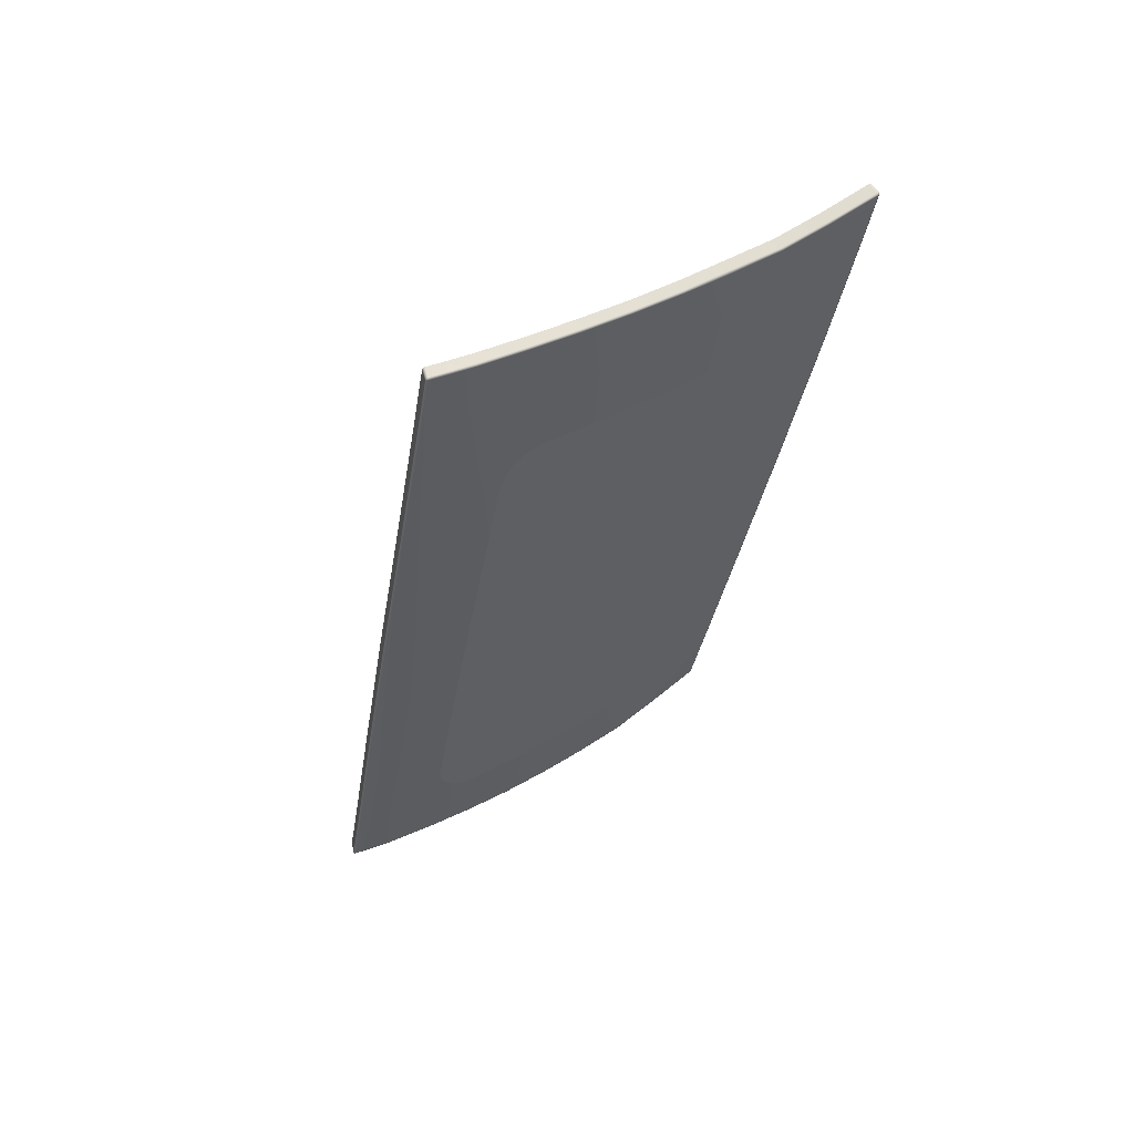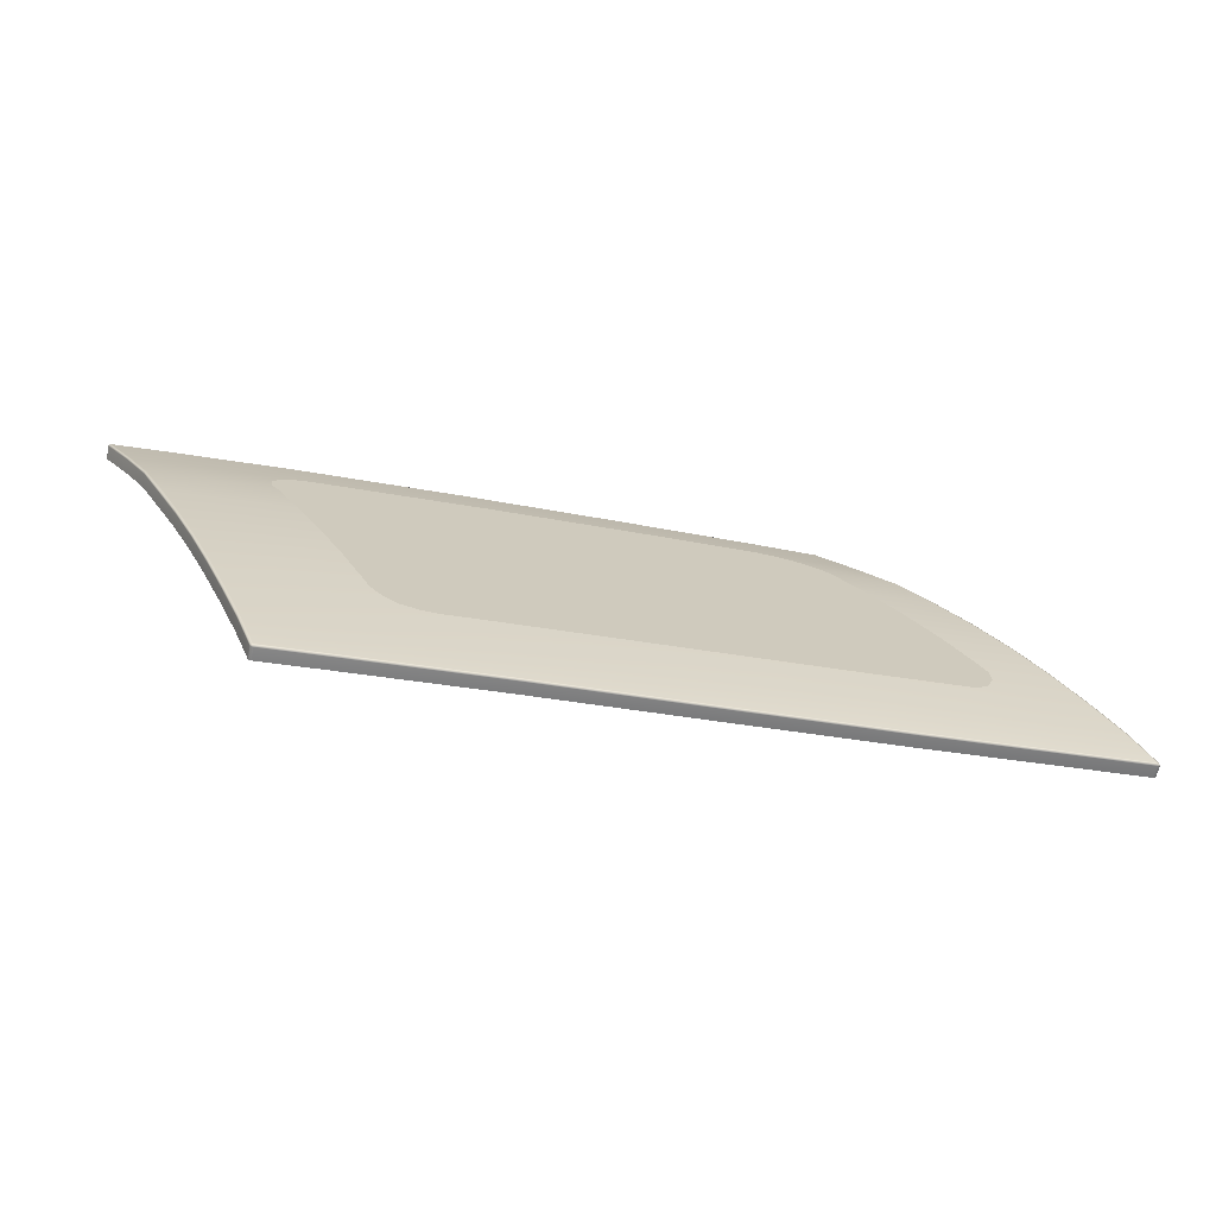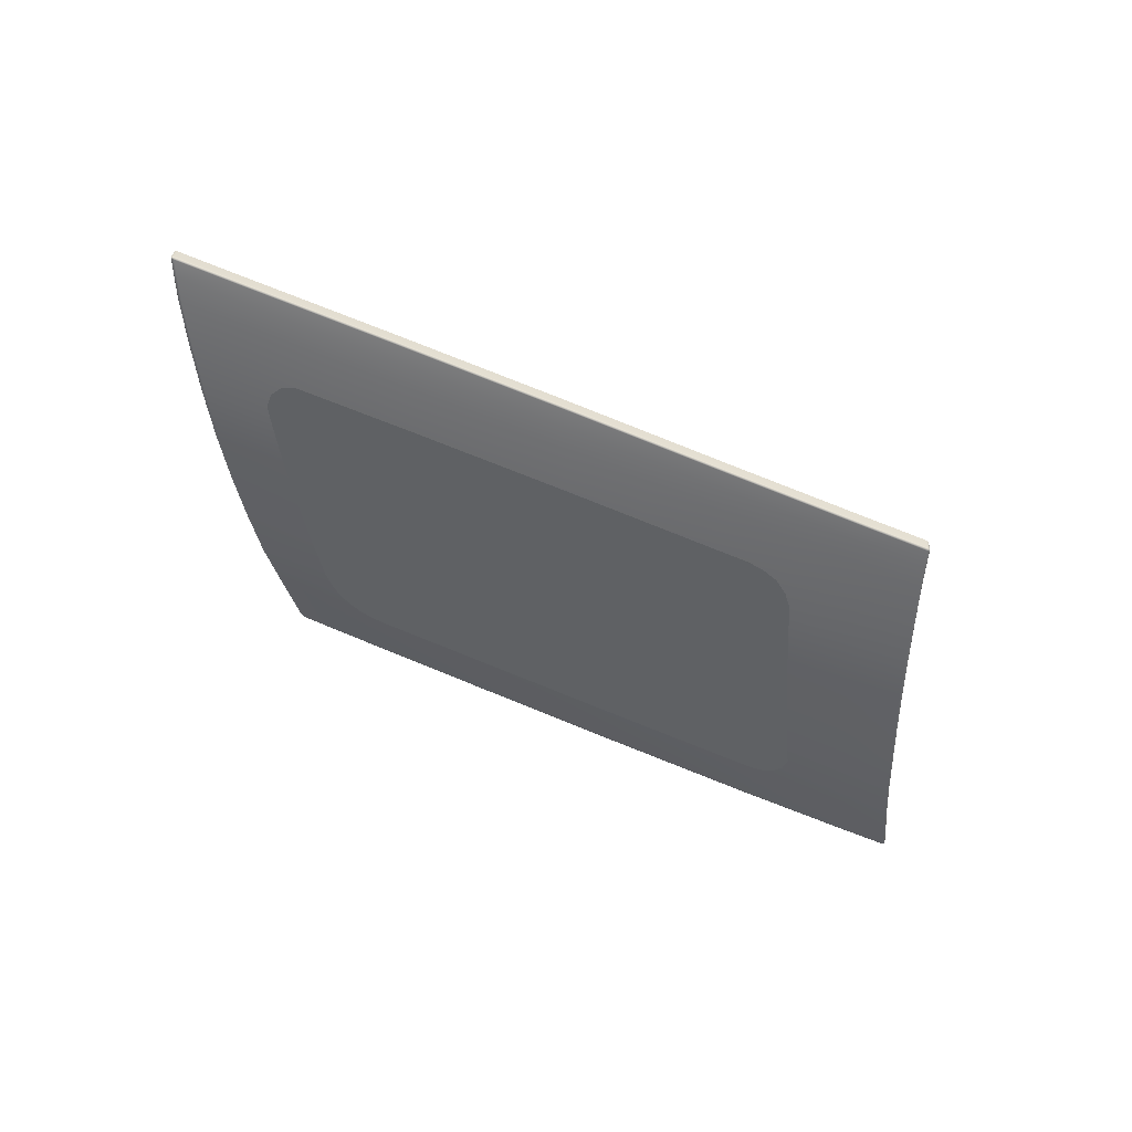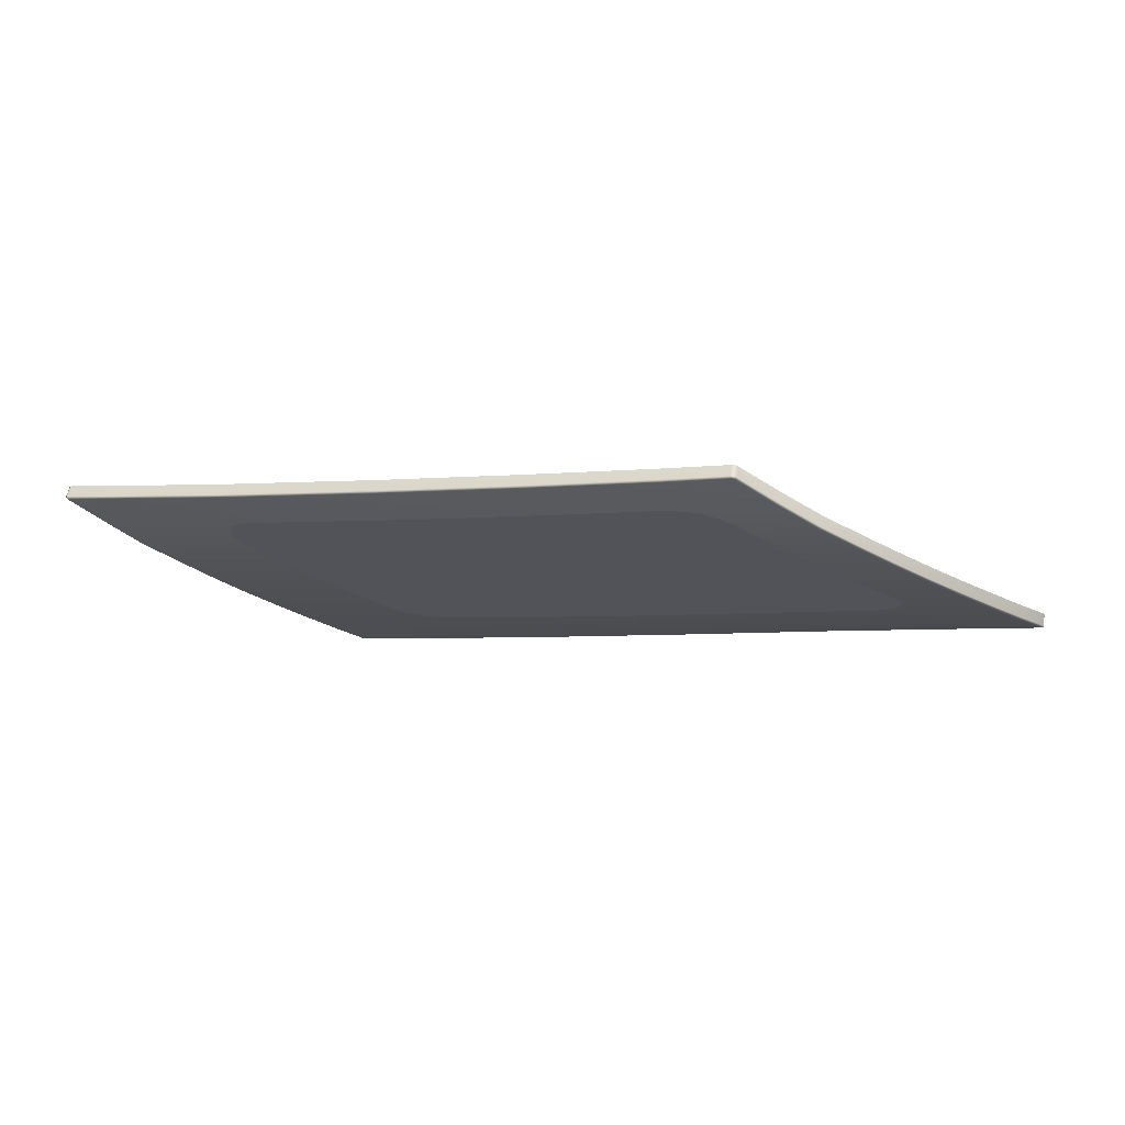
<metadata>
{"format":"obj","ext":"obj","renderer":"f3d","projection":"perspective","resolution":1024,"background":"white","views":[{"elev":-41.4,"azim":78.7,"up":"+Z"},{"elev":-45.3,"azim":168.1,"up":"+Y"},{"elev":-69.1,"azim":-23.5,"up":"+Z"},{"elev":-1.8,"azim":-161.5,"up":"+Z"}]}
</metadata>
<code>
v  -137.4 71.62 -64.41
v  -134.1 76.13 -61.72
v  -128 71.56 -64.54
v  -124.9 76.13 -61.82
v  -93.8 71.25 -64.42
v  -90.95 75.93 -61.71
v  -87.69 71.12 -64.32
v  -85.07 75.84 -61.61
v  -102.5 37.12 -77.26
v  -103.4 34.49 -77.99
v  -110.1 37.29 -77.24
v  -111.1 34.66 -77.94
v  -154.7 71.75 -64.13
v  -151.1 76.13 -61.48
v  -146 71.68 -64.3
v  -142.6 76.13 -61.63
v  -118.4 71.51 -64.55
v  -115.2 76.1 -61.84
v  -108.7 71.45 -64.57
v  -105.6 76.07 -61.86
v  -101.1 57.21 -70.76
v  -98.76 62.03 -68.86
v  -94.43 57.05 -70.68
v  -92.26 61.87 -68.77
v  -96.33 66.77 -66.86
v  -90.03 66.62 -66.75
v  -157.4 38.6 -76.63
v  -158.7 36.1 -77.2
v  -166.8 38.92 -76.43
v  -168.1 36.4 -76.98
v  -176.2 39.29 -76.25
v  -177.6 36.75 -76.81
v  -185 39.64 -76.08
v  -186.3 37.08 -76.66
v  -139.4 33.47 -78.08
v  -138.4 35.49 -77.61
v  -129.3 33.19 -78.28
v  -128.4 35.2 -77.78
v  -120.6 32.92 -78.38
v  -119.7 34.93 -77.86
v  -111.9 32.66 -78.47
v  -192.7 39.89 -75.96
v  -194 37.3 -76.55
v  -177.3 63.54 -68.07
v  -173.9 67.88 -66.11
v  -169.5 63.32 -68.27
v  -166.1 67.72 -66.32
v  -98.16 76.17 -61.61
v  -98.12 76.14 -61.41
v  -90.83 76.1 -61.53
v  -90.8 76.07 -61.33
v  -102.3 36.86 -77.07
v  -102.3 37.09 -77.2
v  -100.3 41.93 -75.55
v  -100.3 42.15 -75.68
v  -84.94 75.98 -61.23
v  -84.97 76 -61.43
v  -174.2 67.85 -66.05
v  -177.6 63.51 -68.01
v  -174.3 67.77 -65.88
v  -177.7 63.44 -67.84
v  -170.6 71.86 -63.69
v  -170.7 71.77 -63.53
v  -166.9 76.01 -60.9
v  -166.8 76.11 -61.06
v  -159.8 33.83 -77.44
v  -159.7 33.93 -77.61
v  -149.6 33.47 -77.69
v  -149.6 33.57 -77.86
v  -139.5 33.18 -77.9
v  -139.5 33.28 -78.06
v  -129.4 32.89 -78.1
v  -129.4 32.99 -78.27
v  -103.2 34.47 -77.93
v  -103.1 34.41 -77.75
v  -195.1 35.14 -76.77
v  -195.1 35.24 -76.94
v  -187.4 34.87 -76.88
v  -187.4 34.97 -77.05
v  -166.6 76.18 -60.79
v  -166.6 76.22 -60.94
v  -166.5 76.15 -61.13
v  -170.3 71.89 -63.76
v  -189.9 44.84 -74.62
v  -190.2 44.83 -74.56
v  -193 39.88 -75.91
v  -195.4 35.2 -76.76
v  -195.3 35.28 -76.88
v  -103.9 32.37 -78.5
v  -103.9 32.32 -78.33
v  -104 32.22 -78.5
v  -104 32.14 -78.38
v  -104.2 32.4 -78.56
v  -87.45 71.09 -64.26
v  -84.84 75.8 -61.55
v  -84.82 75.92 -61.42
v  -84.73 75.91 -61.27
v  -134 76.28 -61.55
v  -133.9 76.25 -61.36
v  -124.7 76.28 -61.65
v  -124.7 76.25 -61.45
v  -150.9 76.28 -61.31
v  -150.9 76.25 -61.12
v  -142.4 76.28 -61.46
v  -142.4 76.25 -61.27
v  -115.1 76.26 -61.67
v  -115.1 76.23 -61.47
v  -105.5 76.23 -61.69
v  -105.4 76.2 -61.49
v  -89.74 66.46 -66.54
v  -89.79 66.59 -66.69
v  -87.38 70.97 -64.11
v  -84.76 75.7 -61.39
v  -190.3 44.78 -74.38
v  -193.1 39.84 -75.73
v  -178.7 34.53 -77.04
v  -178.7 34.63 -77.21
v  -169.2 34.17 -77.21
v  -169.2 34.27 -77.38
v  -120.7 32.62 -78.2
v  -120.7 32.73 -78.37
v  -112 32.36 -78.3
v  -112 32.46 -78.46
v  -104.2 32.2 -78.55
v  -104.3 32.09 -78.39
v  -194.3 37.29 -76.49
v  -194.5 37.25 -76.31
v  -98.28 76 -61.78
v  -166.8 75.2 -59.66
v  -166.6 75.37 -59.56
v  -166.3 76.24 -60.77
v  -166.3 76.29 -60.96
v  -195.1 34.83 -75.32
v  -195.4 34.9 -75.31
v  -195.3 35.42 -76.9
v  -195.4 35.39 -76.72
v  -195 35.43 -76.96
v  -187.3 35.16 -77.07
v  -178.6 34.82 -77.23
v  -169.1 34.46 -77.4
v  -159.7 34.13 -77.63
v  -103.9 31.93 -76.89
v  -104 31.75 -76.94
v  -100.6 42.18 -75.74
v  -84.97 75.23 -59.95
v  -84.77 75.16 -59.99
v  -166.2 75.43 -59.54
v  -195.4 35.08 -75.27
v  -104.3 31.7 -76.96
v  -84.79 74.96 -60.11
v  -158.7 76.29 -61.17
v  -158.7 76.24 -60.98
v  -158.9 76.14 -61.34
v  -178.7 34.21 -75.59
v  -169.2 33.85 -75.76
v  -139.5 32.83 -76.46
v  -129.4 32.53 -76.66
v  -187.4 34.55 -75.44
v  -159.8 33.5 -76
v  -120.7 32.26 -76.77
v  -112 31.98 -76.87
v  -90.83 75.32 -60.06
v  -98.14 75.38 -60.14
v  -105.5 75.44 -60.22
v  -115.1 75.45 -60.21
v  -150.9 75.45 -59.87
v  -142.4 75.46 -60.01
v  -158.6 75.44 -59.73
v  -124.7 75.47 -60.19
v  -133.9 75.46 -60.1
v  -170.7 71.01 -62.26
v  -174.3 67.07 -64.58
v  -177.7 62.8 -66.51
v  -190.3 44.35 -72.97
v  -193.2 39.45 -74.3
v  -194.5 36.92 -74.87
v  -103.1 34.02 -76.32
v  -102.2 36.6 -75.61
v  -100.3 41.61 -74.1
v  -89.76 65.84 -65.2
v  -87.41 70.29 -62.8
v  -137.2 38.02 -76.99
v  -134.6 43.03 -75.61
v  -127.2 37.77 -77.14
v  -124.7 42.8 -75.72
v  -149.5 33.76 -77.88
v  -148.5 35.77 -77.43
v  -149.6 33.14 -76.25
v  -147.2 38.27 -76.85
v  -144.6 43.26 -75.51
v  -118.6 37.53 -77.19
v  -96.54 52.15 -72.48
v  -98.59 47.19 -74.15
v  -103.5 52.33 -72.54
v  -105.7 47.36 -74.19
v  -94.19 57.01 -70.61
v  -94.15 56.85 -70.47
v  -96.31 52.13 -72.42
v  -96.28 51.95 -72.28
v  -181 59.05 -69.85
v  -184.2 54.45 -71.56
v  -181.1 58.98 -69.68
v  -184.3 54.38 -71.39
v  -180.7 59.07 -69.91
v  -183.9 54.46 -71.62
v  -181.1 58.4 -68.32
v  -184.3 53.85 -70.01
v  -96.28 51.51 -70.87
v  -94.16 56.35 -69.08
v  -98.36 47.16 -74.09
v  -98.33 46.97 -73.96
v  -98.32 46.59 -72.53
v  -154.7 43.58 -75.31
v  -164 43.87 -75.12
v  -173.4 44.23 -74.93
v  -107.9 42.35 -75.75
v  -91.99 61.8 -68.66
v  -91.95 61.66 -68.51
v  -187.2 49.7 -73.12
v  -187.3 49.64 -72.94
v  -186.9 49.71 -73.18
v  -187.4 49.16 -71.55
v  -91.96 61.1 -67.15
v  -179.1 49.43 -73.33
v  -176 54.18 -71.79
v  -113.9 47.58 -74.2
v  -111.5 52.52 -72.57
v  -172.8 58.81 -70.1
v  -109.1 57.39 -70.81
v  -106.5 62.19 -68.93
v  -103.9 66.91 -66.93
v  -182 44.56 -74.76
v  -179.9 48.1 -73.72
v  -101.2 71.33 -64.5
v  -119.7 42.97 -75.64
v  -117.7 43.57 -75.44
v  -116.3 42.57 -75.73
v  -156.5 71.78 -64.08
v  -114.5 46.3 -74.6
v  -180 46.51 -74.19
v  -179.2 45.21 -74.59
v  -177.8 44.4 -74.84
v  -103.3 68.05 -66.31
v  -163.5 70.03 -65
v  -162.6 71.82 -63.95
v  -161.9 70.84 -64.55
v  -121.9 42.73 -75.72
v  -115.9 44.74 -75.08
v  -104.1 70.7 -64.9
v  -105.2 71.16 -64.67
v  -103.3 69.51 -65.52
v  -106.4 71.42 -64.55
v  -158.4 71.71 -64.1
v  -160.2 71.43 -64.23
v  -164.9 68.95 -65.62
g U843_9A_38SG_L_1_DTaSI_U843_9A_38SG_L
f 1 2 3
f 3 2 4
f 5 6 7
f 7 6 8
f 9 10 11
f 11 10 12
f 13 14 15
f 15 14 16
f 17 18 19
f 19 18 20
f 21 22 23
f 23 22 24
f 25 5 26
f 26 5 7
f 27 28 29
f 29 28 30
f 31 32 33
f 33 32 34
f 35 36 37
f 37 36 38
f 39 40 41
f 41 40 12
f 33 34 42
f 42 34 43
f 44 45 46
f 46 45 47
f 48 49 50
f 50 49 51
f 52 53 54
f 54 53 55
f 56 57 51
f 51 57 50
f 58 59 60
f 60 59 61
f 62 58 63
f 63 58 60
f 63 64 62
f 62 64 65
f 66 67 68
f 68 67 69
f 70 71 72
f 72 71 73
f 53 52 74
f 74 52 75
f 76 77 78
f 78 77 79
f 6 50 8
f 8 50 57
f 64 80 65
f 65 80 81
f 82 83 65
f 65 83 62
f 83 45 62
f 62 45 58
f 45 44 58
f 58 44 59
f 84 42 85
f 85 42 86
f 87 88 76
f 76 88 77
f 89 90 91
f 91 90 92
f 93 10 89
f 89 10 74
f 7 8 94
f 94 8 95
f 8 57 95
f 95 57 96
f 97 96 56
f 56 96 57
f 98 99 100
f 100 99 101
f 102 103 104
f 104 103 105
f 106 107 108
f 108 107 109
f 110 111 112
f 112 111 94
f 94 95 112
f 112 95 113
f 85 86 114
f 114 86 115
f 116 117 118
f 118 117 119
f 120 121 122
f 122 121 123
f 124 125 123
f 123 125 122
f 86 126 115
f 115 126 127
f 97 113 96
f 96 113 95
f 128 48 6
f 6 48 50
f 18 106 20
f 20 106 108
f 14 102 16
f 16 102 104
f 64 129 80
f 80 129 130
f 131 132 80
f 80 132 81
f 65 81 82
f 82 81 132
f 42 43 86
f 86 43 126
f 133 134 76
f 76 134 87
f 135 88 136
f 136 88 87
f 137 77 135
f 135 77 88
f 138 79 137
f 137 79 77
f 117 139 119
f 119 139 140
f 141 67 140
f 140 67 119
f 71 35 73
f 73 35 37
f 121 39 123
f 123 39 41
f 123 41 124
f 124 41 93
f 90 142 92
f 92 142 143
f 92 125 91
f 91 125 124
f 89 91 93
f 93 91 124
f 9 144 53
f 53 144 55
f 26 7 111
f 111 7 94
f 56 145 97
f 97 145 146
f 131 80 147
f 147 80 130
f 148 136 134
f 134 136 87
f 92 143 125
f 125 143 149
f 113 97 150
f 150 97 146
f 132 131 151
f 151 131 152
f 82 132 153
f 153 132 151
f 2 98 4
f 4 98 100
f 154 116 155
f 155 116 118
f 156 70 157
f 157 70 72
f 78 158 76
f 76 158 133
f 66 159 118
f 118 159 155
f 120 160 72
f 72 160 157
f 125 149 122
f 122 149 161
f 51 162 56
f 56 162 145
f 51 49 162
f 162 49 163
f 109 107 164
f 164 107 165
f 103 166 105
f 105 166 167
f 131 147 152
f 152 147 168
f 101 99 169
f 169 99 170
f 63 171 64
f 64 171 129
f 60 172 63
f 63 172 171
f 60 61 172
f 172 61 173
f 114 115 174
f 174 115 175
f 115 127 175
f 175 127 176
f 75 177 90
f 90 177 142
f 52 54 178
f 178 54 179
f 110 112 180
f 180 112 181
f 112 113 181
f 181 113 150
f 182 183 184
f 184 183 185
f 37 38 39
f 39 38 40
f 108 109 48
f 48 109 49
f 72 73 120
f 120 73 121
f 20 108 128
f 128 108 48
f 73 37 121
f 121 37 39
f 122 161 120
f 120 161 160
f 109 164 49
f 49 164 163
f 3 4 17
f 17 4 18
f 186 187 35
f 35 187 36
f 68 69 70
f 70 69 71
f 100 101 106
f 106 101 107
f 4 100 18
f 18 100 106
f 69 186 71
f 71 186 35
f 188 68 156
f 156 68 70
f 101 169 107
f 107 169 165
f 189 190 182
f 182 190 183
f 15 16 1
f 1 16 2
f 189 187 27
f 27 187 28
f 118 119 66
f 66 119 67
f 104 105 98
f 98 105 99
f 186 69 141
f 141 69 67
f 16 104 2
f 2 104 98
f 68 188 66
f 66 188 159
f 105 167 99
f 99 167 170
f 29 30 31
f 31 30 32
f 151 152 102
f 102 152 103
f 78 79 116
f 116 79 117
f 153 151 14
f 14 151 102
f 79 138 117
f 117 138 139
f 158 78 154
f 154 78 116
f 152 168 103
f 103 168 166
f 10 93 12
f 12 93 41
f 28 141 30
f 30 141 140
f 32 139 34
f 34 139 138
f 36 182 38
f 38 182 184
f 40 191 12
f 12 191 11
f 34 138 43
f 43 138 137
f 75 90 74
f 74 90 89
f 10 9 74
f 74 9 53
f 126 135 127
f 127 135 136
f 43 137 126
f 126 137 135
f 127 136 176
f 176 136 148
f 75 52 177
f 177 52 178
f 38 184 40
f 40 184 191
f 187 189 36
f 36 189 182
f 187 186 28
f 28 186 141
f 30 140 32
f 32 140 139
f 192 193 194
f 194 193 195
f 196 197 198
f 198 197 199
f 200 201 202
f 202 201 203
f 204 205 200
f 200 205 201
f 192 23 198
f 198 23 196
f 202 203 206
f 206 203 207
f 199 197 208
f 208 197 209
f 23 192 21
f 21 192 194
f 198 199 210
f 210 199 211
f 59 200 61
f 61 200 202
f 44 204 59
f 59 204 200
f 193 192 210
f 210 192 198
f 61 202 173
f 173 202 206
f 211 199 212
f 212 199 208
f 190 189 213
f 213 189 27
f 214 29 215
f 215 29 31
f 144 9 216
f 216 9 11
f 217 218 196
f 196 218 197
f 201 219 203
f 203 219 220
f 205 221 201
f 201 221 219
f 23 24 196
f 196 24 217
f 203 220 207
f 207 220 222
f 197 218 209
f 209 218 223
f 213 27 214
f 214 27 29
f 221 205 224
f 224 205 225
f 226 227 195
f 195 227 194
f 205 204 225
f 225 204 228
f 227 229 194
f 194 229 21
f 204 44 228
f 228 44 46
f 229 230 21
f 21 230 22
f 230 231 22
f 22 231 25
f 22 25 24
f 24 25 26
f 111 110 217
f 217 110 218
f 110 180 218
f 218 180 223
f 24 26 217
f 217 26 111
f 210 211 55
f 55 211 54
f 144 193 55
f 55 193 210
f 54 211 179
f 179 211 212
f 219 85 220
f 220 85 114
f 221 84 219
f 219 84 85
f 220 114 222
f 222 114 174
f 84 221 232
f 232 221 233
f 216 195 144
f 144 195 193
f 234 128 5
f 5 128 6
f 235 236 237
f 238 14 13
f 226 195 239
f 240 232 233
f 232 241 242
f 243 25 231
f 244 245 246
f 216 11 237
f 237 11 191
f 237 191 247
f 247 191 184
f 237 248 239
f 237 236 248
f 195 216 239
f 239 216 237
f 234 249 250
f 243 251 234
f 234 251 249
f 252 19 20
f 243 234 25
f 25 234 5
f 242 31 232
f 232 31 33
f 42 84 33
f 33 84 232
f 240 241 232
f 242 215 31
f 221 224 233
f 253 254 245
f 83 82 245
f 245 82 153
f 254 246 245
f 255 47 45
f 250 252 20
f 250 20 234
f 234 20 128
f 45 83 255
f 245 244 83
f 244 255 83
f 253 153 238
f 238 153 14
f 153 253 245
f 247 235 237
f 247 184 185
v  -146.3 58.09 -70.64
v  -143.4 62.76 -68.79
v  -136.6 57.87 -70.8
v  -133.8 62.59 -68.95
v  -140.5 67.33 -66.83
v  -137.4 71.62 -64.41
v  -131 67.23 -66.96
v  -128 71.56 -64.54
v  -164.4 58.56 -70.29
v  -161.3 63.12 -68.46
v  -155.4 58.3 -70.49
v  -152.3 62.92 -68.65
v  -158 67.58 -66.5
v  -154.7 71.75 -64.13
v  -149.2 67.44 -66.69
v  -146 71.68 -64.3
v  -121.3 67.13 -66.98
v  -118.4 71.51 -64.55
v  -111.6 67.04 -67
v  -108.7 71.45 -64.57
v  -103.9 66.91 -66.93
v  -103.3 68.05 -66.31
v  -172.8 58.81 -70.1
v  -169.5 63.32 -68.27
v  -139.3 53.08 -72.52
v  -142 48.2 -74.07
v  -149.2 53.34 -72.34
v  -152 48.49 -73.89
v  -158.3 53.58 -72.18
v  -161.2 48.77 -73.71
v  -167.5 53.89 -71.98
v  -170.5 49.11 -73.52
v  -176 54.18 -71.79
v  -179.1 49.43 -73.33
v  -132.1 47.99 -74.15
v  -129.5 52.9 -72.56
v  -122.2 47.79 -74.22
v  -119.6 52.72 -72.61
v  -113.9 47.58 -74.2
v  -111.5 52.52 -72.57
v  -126.8 57.72 -70.83
v  -117 57.57 -70.86
v  -109.1 57.39 -70.81
v  -124 62.47 -68.97
v  -114.3 62.34 -68.99
v  -106.5 62.19 -68.93
v  -166.1 67.72 -66.32
v  -134.6 43.03 -75.61
v  -124.7 42.8 -75.72
v  -177.8 44.4 -74.84
v  -173.4 44.23 -74.93
v  -164 43.87 -75.12
v  -154.7 43.58 -75.31
v  -144.6 43.26 -75.51
v  -121.9 42.73 -75.72
v  -115.9 44.74 -75.08
v  -117.7 43.57 -75.44
v  -114.5 46.3 -74.6
v  -104.1 70.7 -64.9
v  -103.3 69.51 -65.52
v  -106.4 71.42 -64.55
v  -180 46.51 -74.19
v  -179.9 48.1 -73.72
v  -179.2 45.21 -74.59
v  -161.9 70.84 -64.55
v  -160.2 71.43 -64.23
v  -158.4 71.71 -64.1
v  -164.9 68.95 -65.62
v  -105.2 71.16 -64.67
v  -156.5 71.78 -64.08
v  -163.5 70.03 -65
v  -119.7 42.97 -75.64
g U843_9A_38SG_L_U843_9A_38SG_L_2_DTaSI
f 256 257 258
f 258 257 259
f 260 261 262
f 262 261 263
f 264 265 266
f 266 265 267
f 268 269 270
f 270 269 271
f 272 273 274
f 274 273 275
f 276 274 277
f 262 263 272
f 272 263 273
f 266 267 256
f 256 267 257
f 270 271 260
f 260 271 261
f 278 279 264
f 264 279 265
f 280 281 282
f 282 281 283
f 284 285 286
f 286 285 287
f 282 283 284
f 284 283 285
f 286 287 288
f 288 287 289
f 258 280 256
f 256 280 282
f 266 284 264
f 264 284 286
f 290 291 292
f 292 291 293
f 256 282 266
f 266 282 284
f 264 286 278
f 278 286 288
f 281 280 290
f 290 280 291
f 292 293 294
f 294 293 295
f 280 258 291
f 291 258 296
f 291 296 293
f 293 296 297
f 293 297 295
f 295 297 298
f 258 259 296
f 296 259 299
f 296 299 297
f 297 299 300
f 297 300 298
f 298 300 301
f 279 302 265
f 265 302 268
f 265 268 267
f 267 268 270
f 267 270 257
f 257 270 260
f 257 260 259
f 259 260 262
f 259 262 299
f 299 262 272
f 299 272 300
f 300 272 274
f 300 274 301
f 301 274 276
f 303 290 304
f 304 290 292
f 305 287 306
f 306 287 307
f 307 287 285
f 307 285 308
f 308 285 283
f 308 283 309
f 309 283 281
f 309 281 303
f 303 281 290
f 304 292 310
f 292 311 312
f 292 313 311
f 292 294 313
f 274 314 315
f 274 315 277
f 274 275 316
f 317 318 287
f 319 317 287
f 305 319 287
f 318 289 287
f 268 320 321
f 268 321 322
f 268 302 323
f 274 316 324
f 274 324 314
f 268 322 325
f 268 323 326
f 268 326 320
f 268 325 269
f 310 292 327
f 327 292 312

</code>
